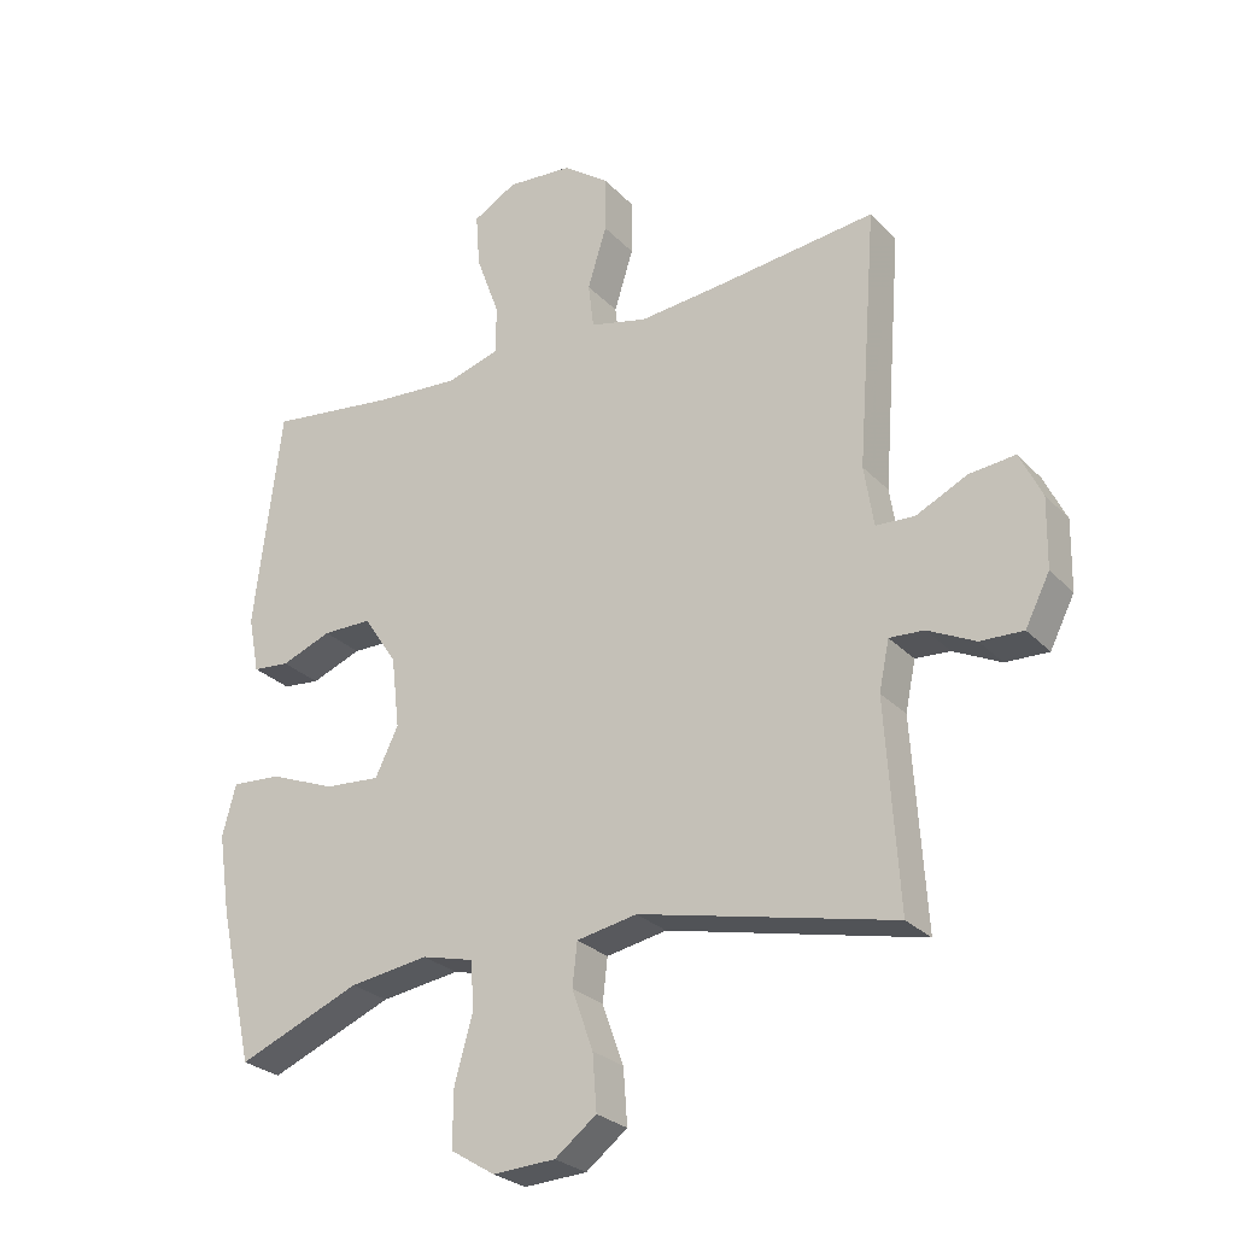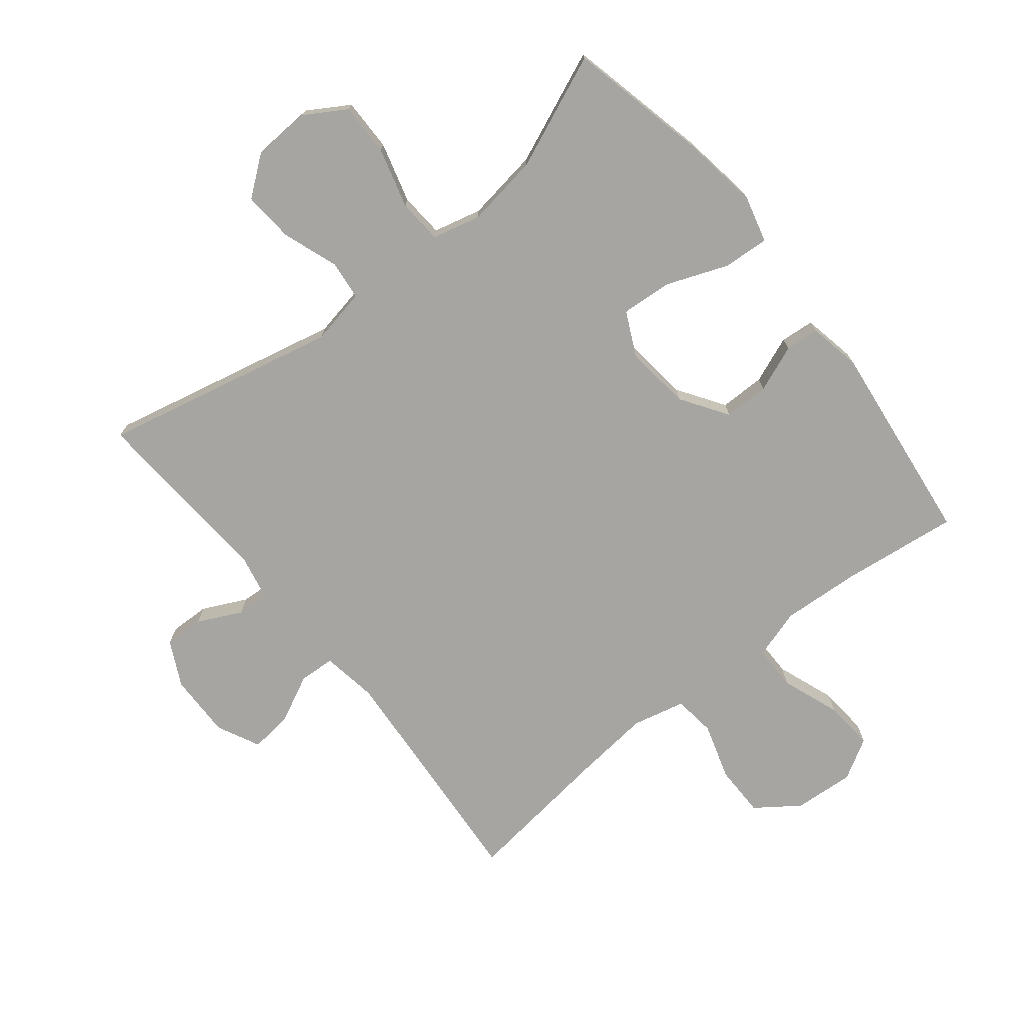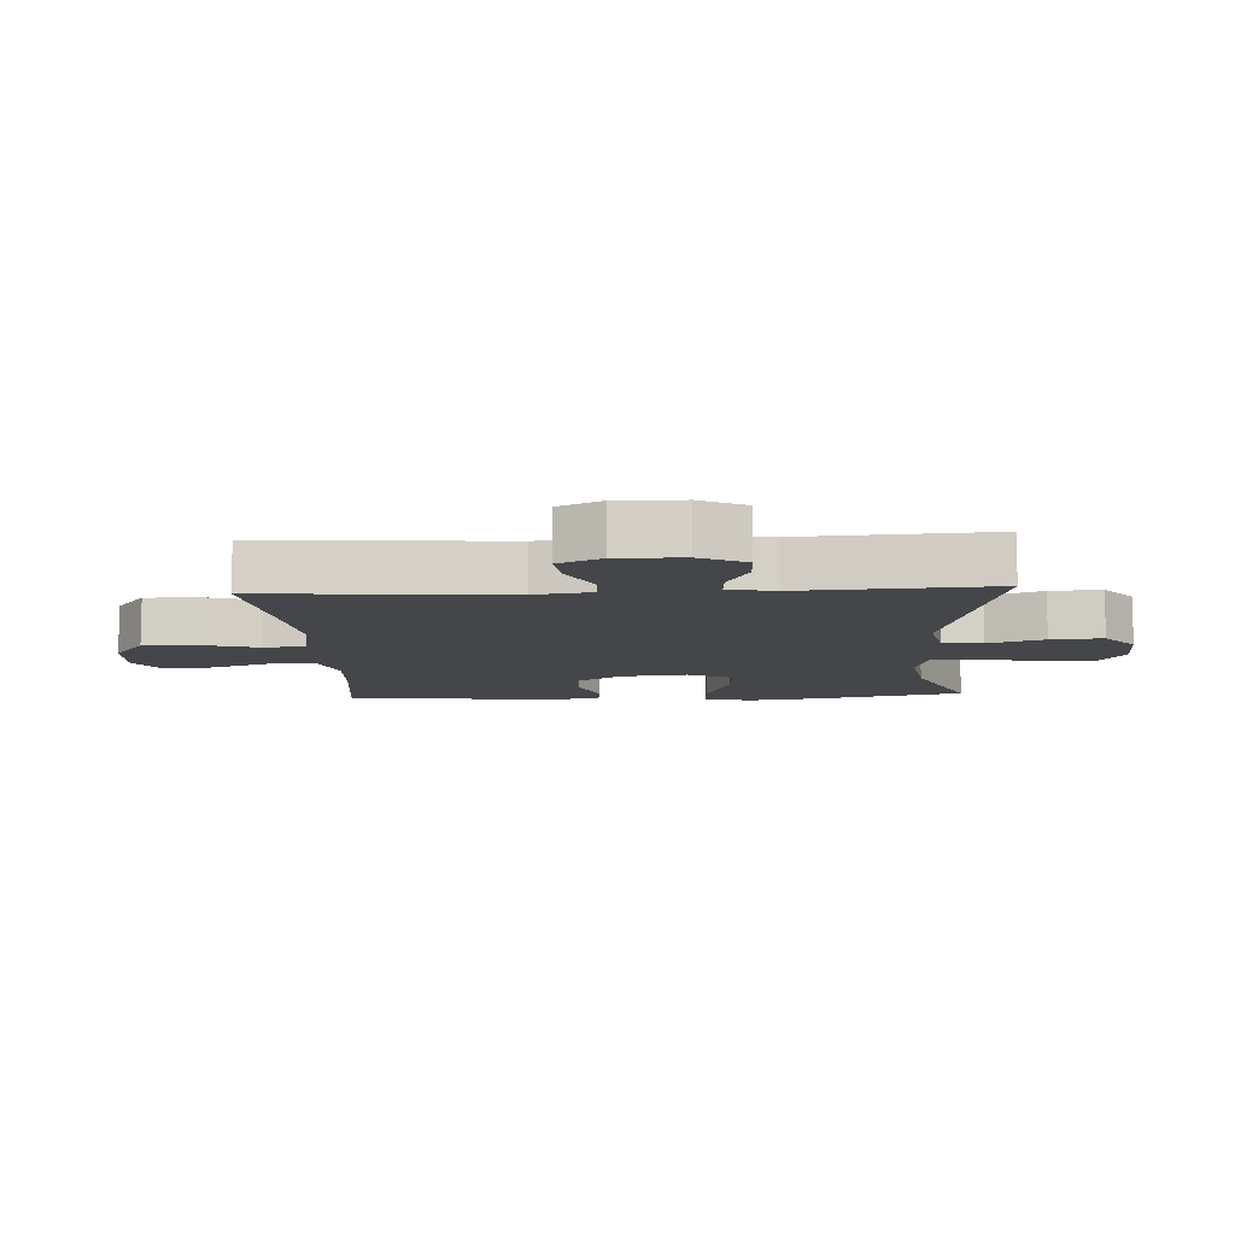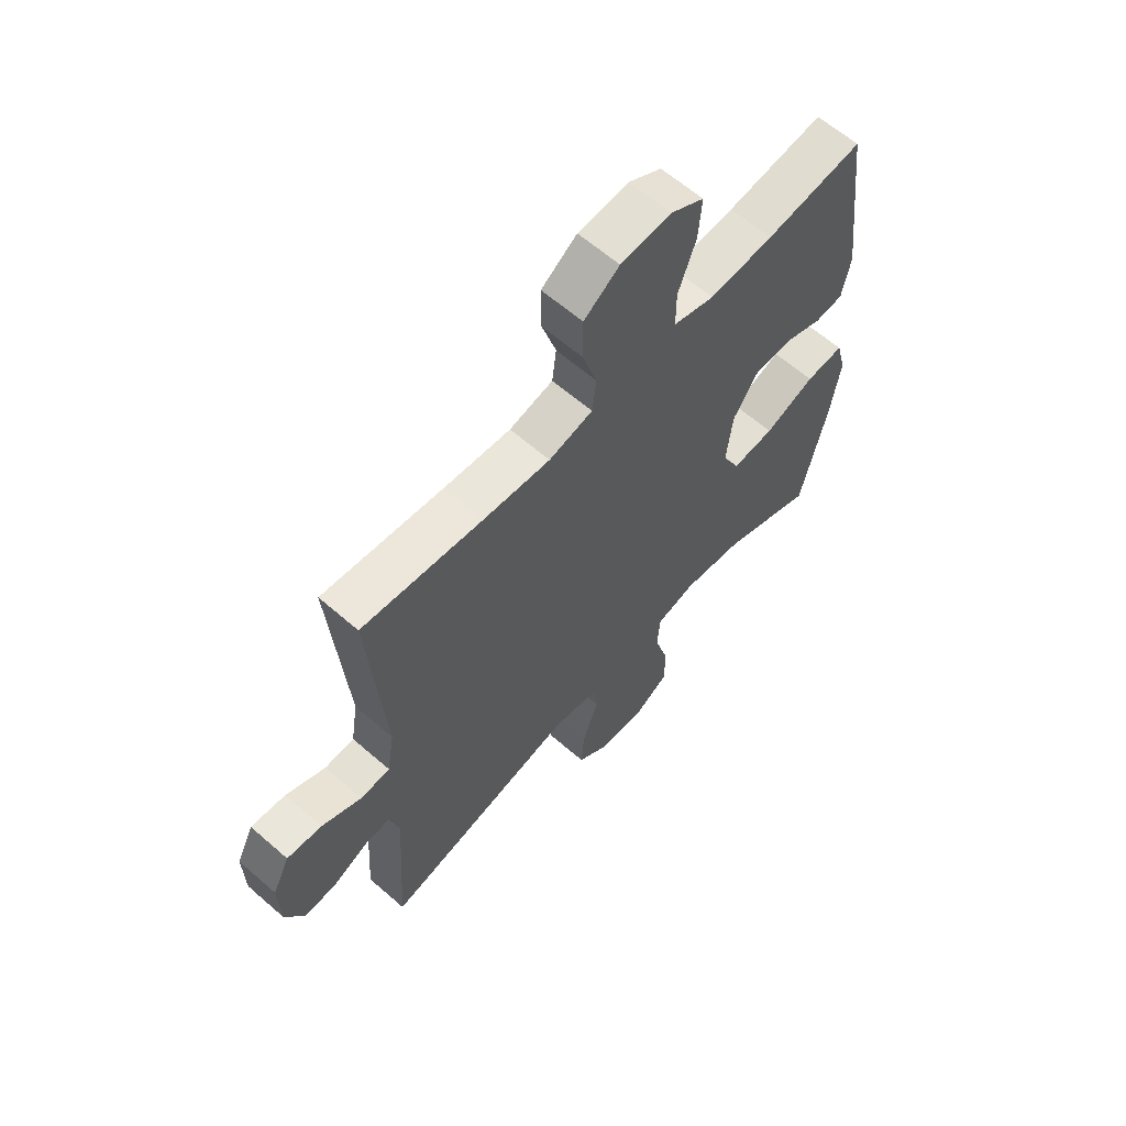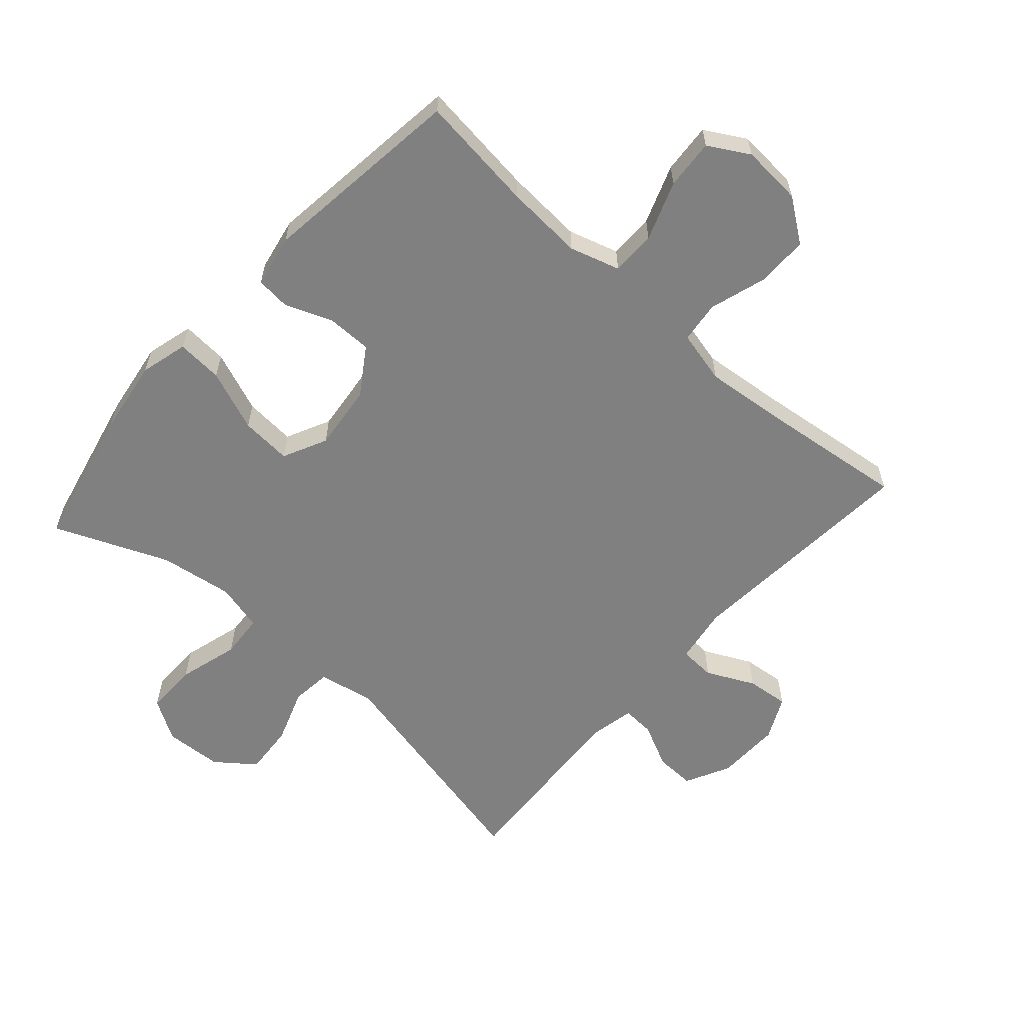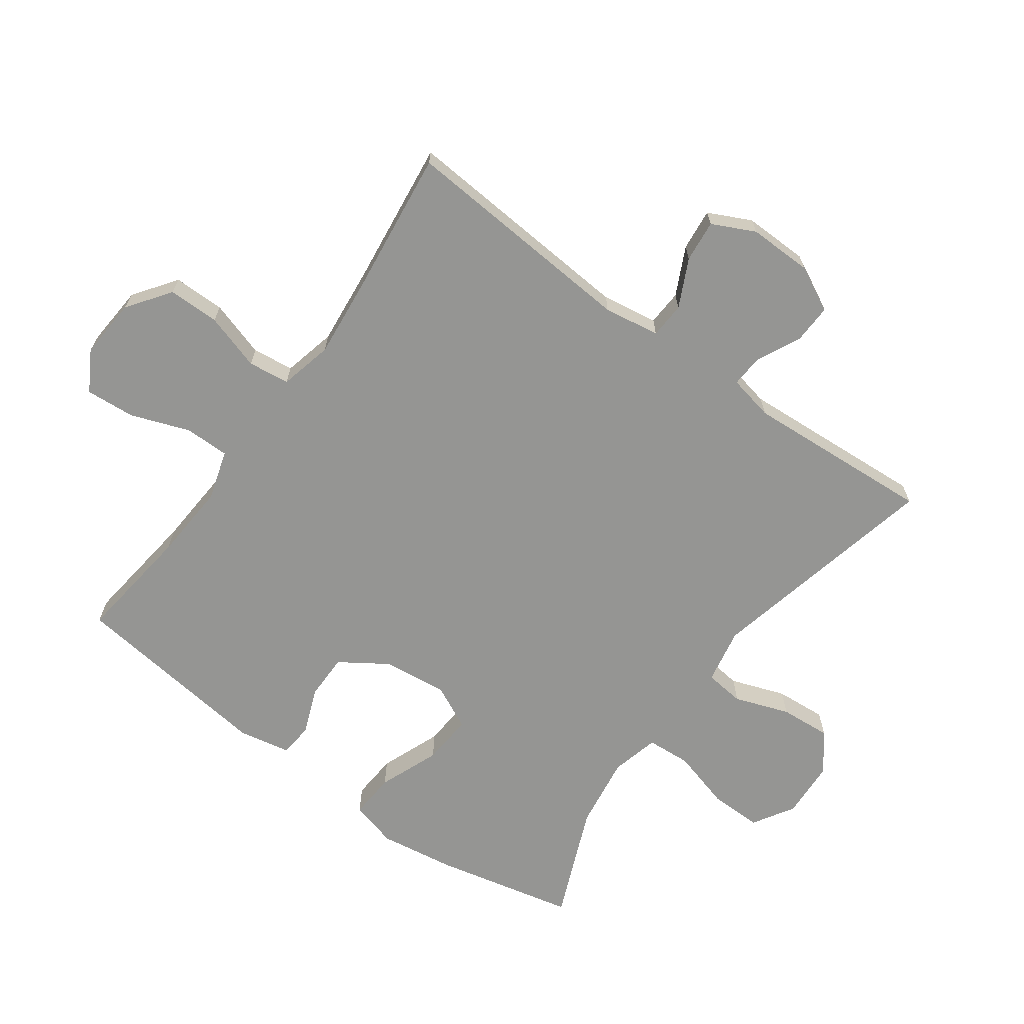
<metadata>
{"format":"obj","ext":"obj","renderer":"f3d","projection":"perspective","resolution":1024,"background":"white","views":[{"elev":-26.6,"azim":32.9,"up":"+Z"},{"elev":-73.7,"azim":-141.2,"up":"+Y"},{"elev":-9.4,"azim":93.2,"up":"+Y"},{"elev":62.4,"azim":131.5,"up":"+Z"},{"elev":-60.1,"azim":-41.7,"up":"+Y"},{"elev":-67.3,"azim":54.1,"up":"+Y"}]}
</metadata>
<code>
v -0.5 0.07 0.5
v -0.313 0.07 0.477
v -0.19 0.07 0.469
v -0.111 0.07 0.493
v -0.111 0.07 0.564
v -0.145 0.07 0.657
v -0.151 0.07 0.736
v -0.087 0.07 0.773
v 0.009 0.07 0.766
v 0.077 0.07 0.717
v 0.077 0.07 0.635
v 0.049 0.07 0.545
v 0.057 0.07 0.479
v 0.141 0.07 0.459
v 0.269 0.07 0.472
v 0.5 0.07 0.5
v 0.471 0.07 0.121
v 0.485 0.07 0.032
v 0.542 0.07 0.029
v 0.618 0.07 0.066
v 0.685 0.07 0.073
v 0.718 0.07 0.005
v 0.716 0.07 -0.097
v 0.68 0.07 -0.168
v 0.617 0.07 -0.166
v 0.547 0.07 -0.132
v 0.496 0.07 -0.129
v 0.481 0.07 -0.201
v 0.5 0.07 -0.5
v 0.126 0.07 -0.416
v 0.037 0.07 -0.433
v 0.03 0.07 -0.496
v 0.061 0.07 -0.583
v 0.067 0.07 -0.664
v 0.006 0.07 -0.711
v -0.086 0.07 -0.716
v -0.151 0.07 -0.676
v -0.15 0.07 -0.593
v -0.123 0.07 -0.497
v -0.128 0.07 -0.427
v -0.204 0.07 -0.408
v -0.32 0.07 -0.425
v -0.5 0.07 -0.5
v -0.55 0.07 -0.277
v -0.568 0.07 -0.157
v -0.548 0.07 -0.082
v -0.475 0.07 -0.087
v -0.378 0.07 -0.125
v -0.297 0.07 -0.131
v -0.263 0.07 -0.061
v -0.275 0.07 0.043
v -0.324 0.07 0.117
v -0.396 0.07 0.117
v -0.47 0.07 0.088
v -0.524 0.07 0.093
v -0.54 0.07 0.176
v -0.5 0 0.5
v -0.313 0 0.477
v -0.19 0 0.469
v -0.111 0 0.493
v -0.111 0 0.564
v -0.145 0 0.657
v -0.151 0 0.736
v -0.087 0 0.773
v 0.009 0 0.766
v 0.077 0 0.717
v 0.077 0 0.635
v 0.049 0 0.545
v 0.057 0 0.479
v 0.141 0 0.459
v 0.269 0 0.472
v 0.5 0 0.5
v 0.471 0 0.121
v 0.485 0 0.032
v 0.542 0 0.029
v 0.618 0 0.066
v 0.685 0 0.073
v 0.718 0 0.005
v 0.716 0 -0.097
v 0.68 0 -0.168
v 0.617 0 -0.166
v 0.547 0 -0.132
v 0.496 0 -0.129
v 0.481 0 -0.201
v 0.5 0 -0.5
v 0.126 0 -0.416
v 0.037 0 -0.433
v 0.03 0 -0.496
v 0.061 0 -0.583
v 0.067 0 -0.664
v 0.006 0 -0.711
v -0.086 0 -0.716
v -0.151 0 -0.676
v -0.15 0 -0.593
v -0.123 0 -0.497
v -0.128 0 -0.427
v -0.204 0 -0.408
v -0.32 0 -0.425
v -0.5 0 -0.5
v -0.55 0 -0.277
v -0.568 0 -0.157
v -0.548 0 -0.082
v -0.475 0 -0.087
v -0.378 0 -0.125
v -0.297 0 -0.131
v -0.263 0 -0.061
v -0.275 0 0.043
v -0.324 0 0.117
v -0.396 0 0.117
v -0.47 0 0.088
v -0.524 0 0.093
v -0.54 0 0.176
f 56 1 2
f 55 56 2
f 54 55 2
f 53 54 2
f 52 53 2 3
f 51 52 3 4
f 50 51 4
f 46 47 48
f 45 46 48
f 44 45 48
f 43 44 48
f 42 43 48
f 41 42 48 49
f 40 41 49 50
f 37 38 39
f 36 37 39
f 35 36 39
f 34 35 39
f 33 34 39
f 32 33 39
f 31 32 39 40
f 40 50 4
f 31 40 4
f 30 31 4
f 24 25 26
f 23 24 26
f 22 23 26
f 21 22 26
f 20 21 26
f 19 20 26
f 18 19 26 27
f 17 18 27 28
f 15 16 17
f 14 15 17 28
f 10 11 12
f 9 10 12
f 8 9 12
f 7 8 12
f 6 7 12
f 5 6 12
f 5 12 13
f 4 5 13
f 28 29 30
f 14 28 30
f 13 14 30
f 4 13 30
f 58 57 112
f 58 112 111
f 58 111 110
f 58 110 109
f 59 58 109 108
f 60 59 108 107
f 60 107 106
f 104 103 102
f 104 102 101
f 104 101 100
f 104 100 99
f 104 99 98
f 105 104 98 97
f 106 105 97 96
f 95 94 93
f 95 93 92
f 95 92 91
f 95 91 90
f 95 90 89
f 95 89 88
f 96 95 88 87
f 60 106 96
f 60 96 87
f 60 87 86
f 82 81 80
f 82 80 79
f 82 79 78
f 82 78 77
f 82 77 76
f 82 76 75
f 83 82 75 74
f 84 83 74 73
f 73 72 71
f 84 73 71 70
f 68 67 66
f 68 66 65
f 68 65 64
f 68 64 63
f 68 63 62
f 68 62 61
f 69 68 61
f 69 61 60
f 86 85 84
f 86 84 70
f 86 70 69
f 86 69 60
f 1 57 58 2
f 2 58 59 3
f 3 59 60 4
f 4 60 61 5
f 5 61 62 6
f 6 62 63 7
f 7 63 64 8
f 8 64 65 9
f 9 65 66 10
f 10 66 67 11
f 11 67 68 12
f 12 68 69 13
f 13 69 70 14
f 14 70 71 15
f 15 71 72 16
f 16 72 73 17
f 17 73 74 18
f 18 74 75 19
f 19 75 76 20
f 20 76 77 21
f 21 77 78 22
f 22 78 79 23
f 23 79 80 24
f 24 80 81 25
f 25 81 82 26
f 26 82 83 27
f 27 83 84 28
f 28 84 85 29
f 29 85 86 30
f 30 86 87 31
f 31 87 88 32
f 32 88 89 33
f 33 89 90 34
f 34 90 91 35
f 35 91 92 36
f 36 92 93 37
f 37 93 94 38
f 38 94 95 39
f 39 95 96 40
f 40 96 97 41
f 41 97 98 42
f 42 98 99 43
f 43 99 100 44
f 44 100 101 45
f 45 101 102 46
f 46 102 103 47
f 47 103 104 48
f 48 104 105 49
f 49 105 106 50
f 50 106 107 51
f 51 107 108 52
f 52 108 109 53
f 53 109 110 54
f 54 110 111 55
f 55 111 112 56
f 56 112 57 1

</code>
